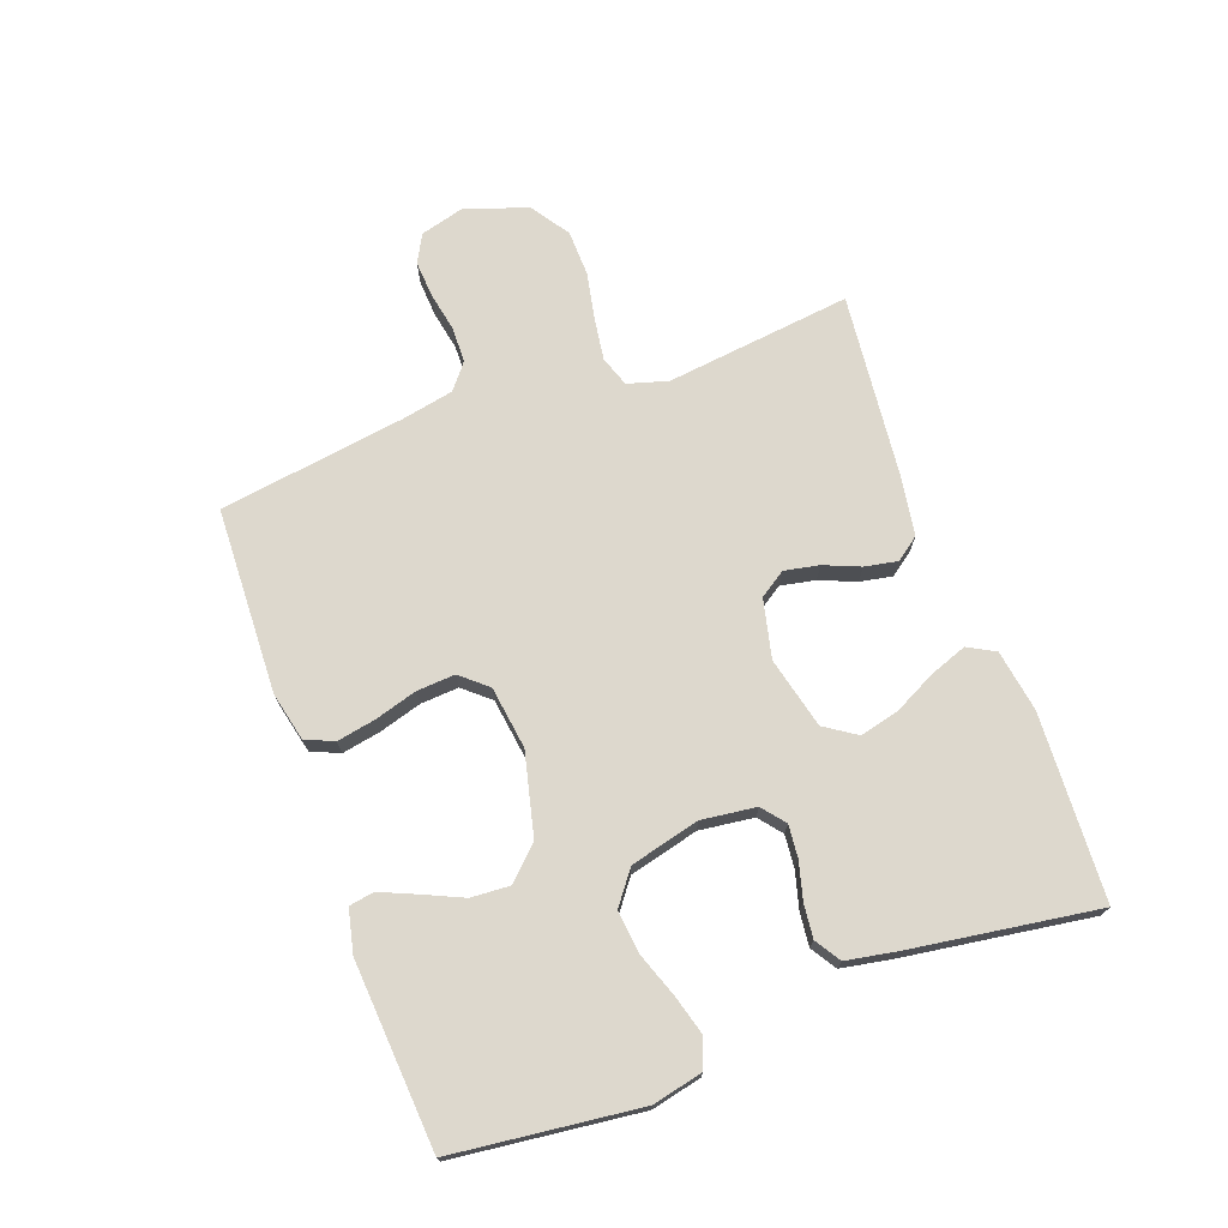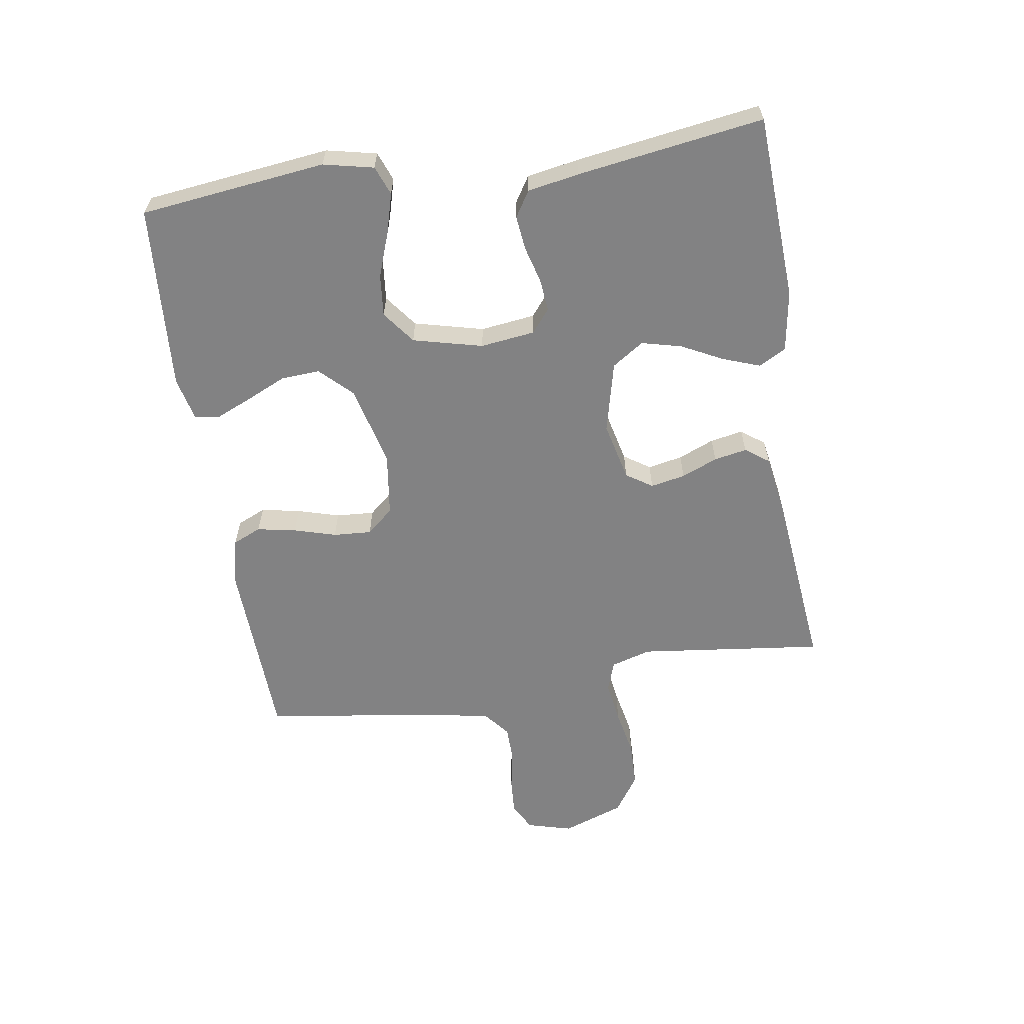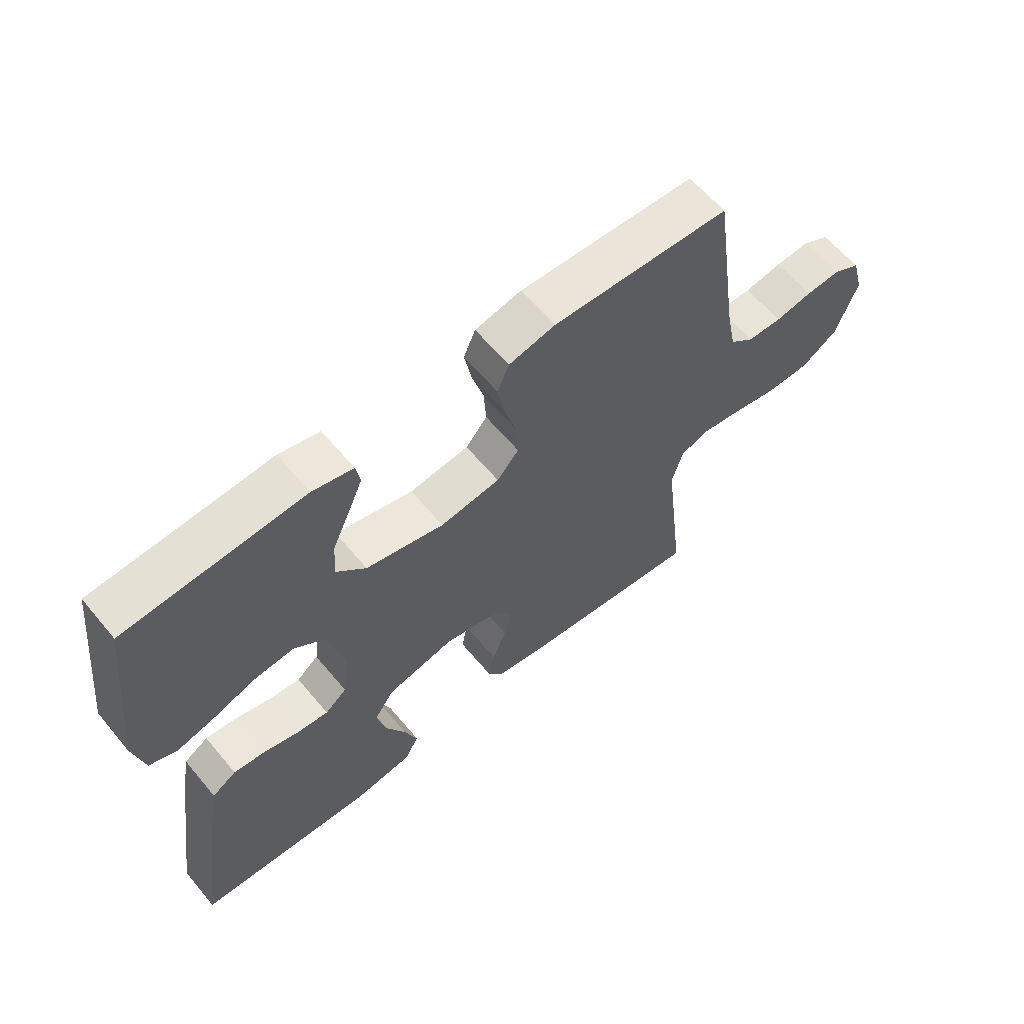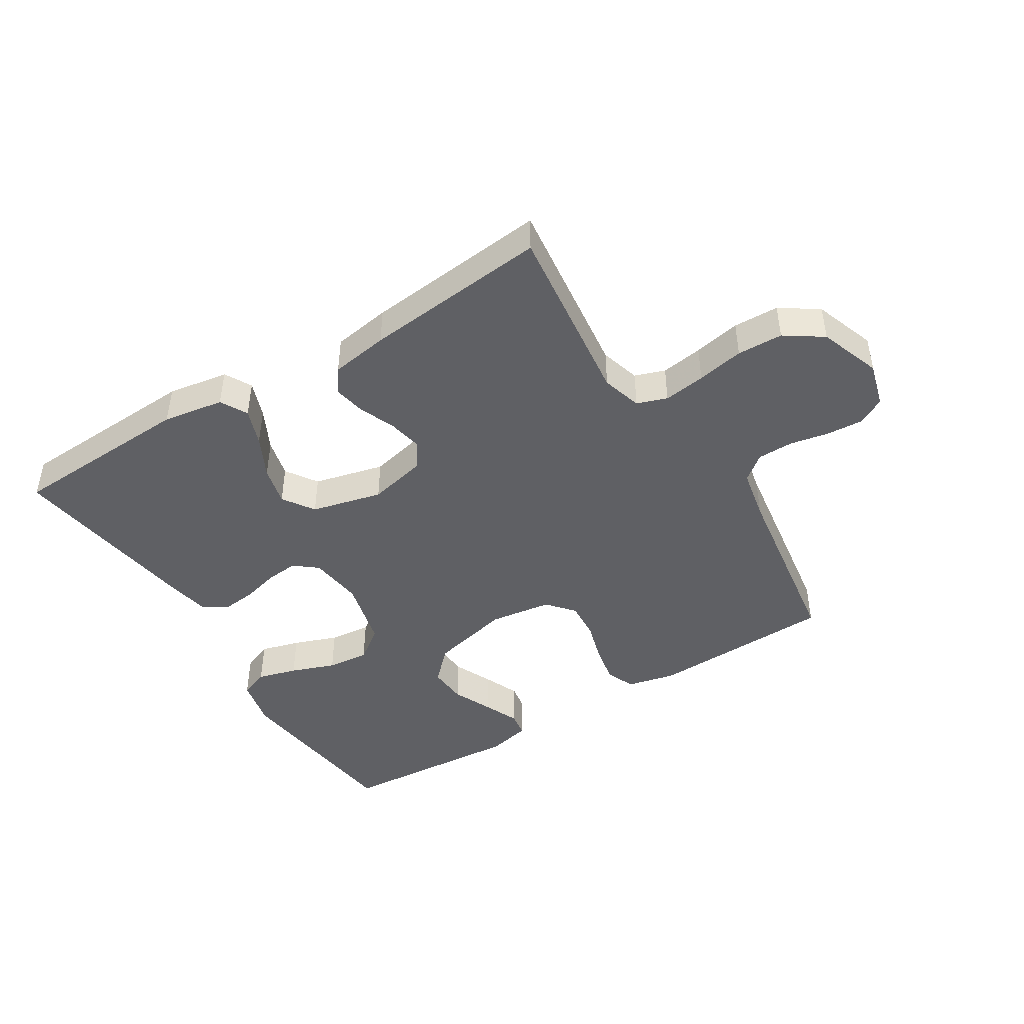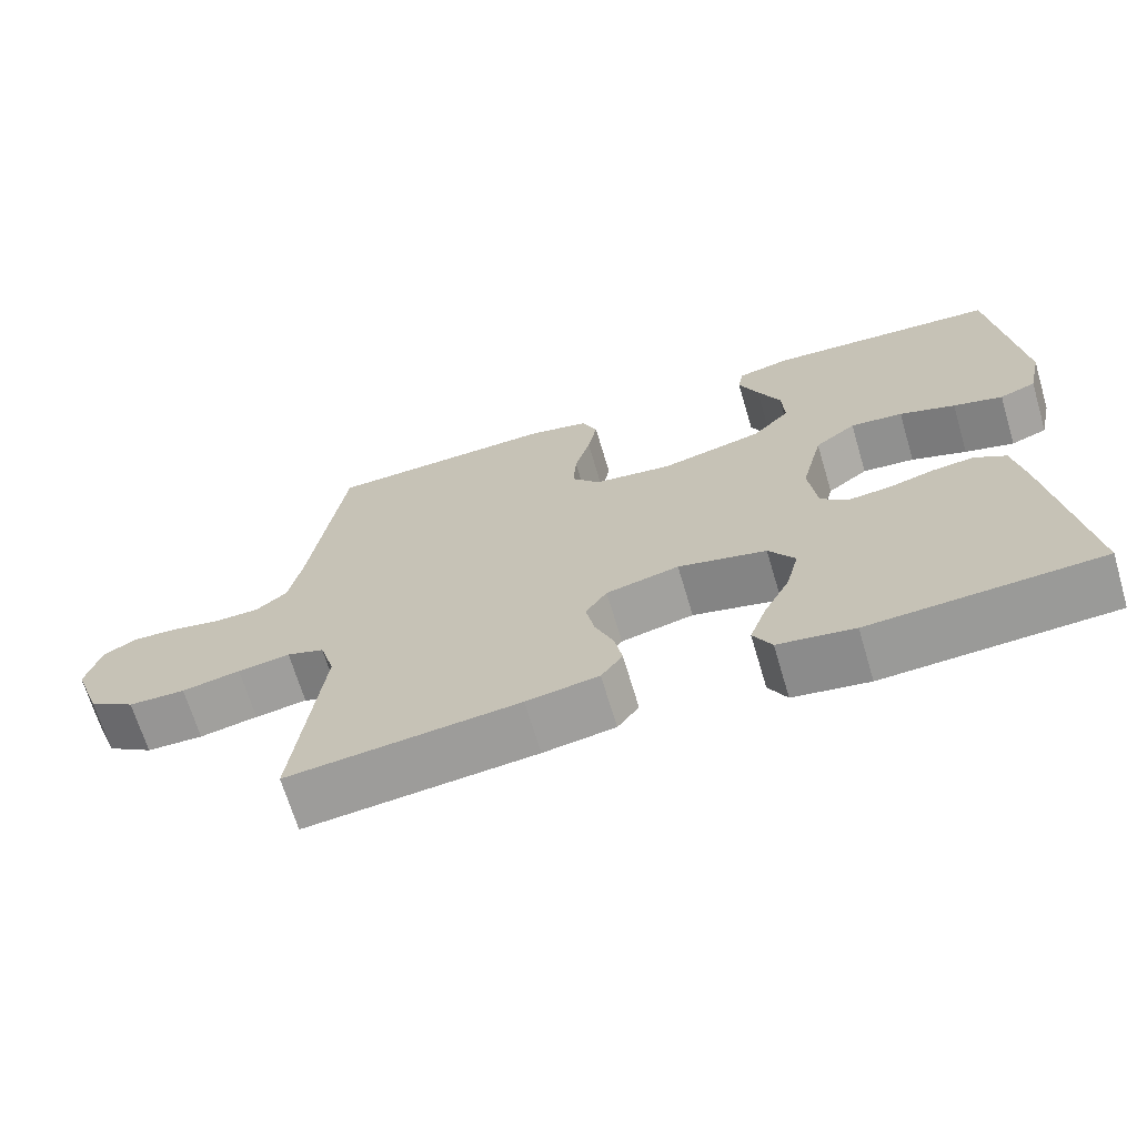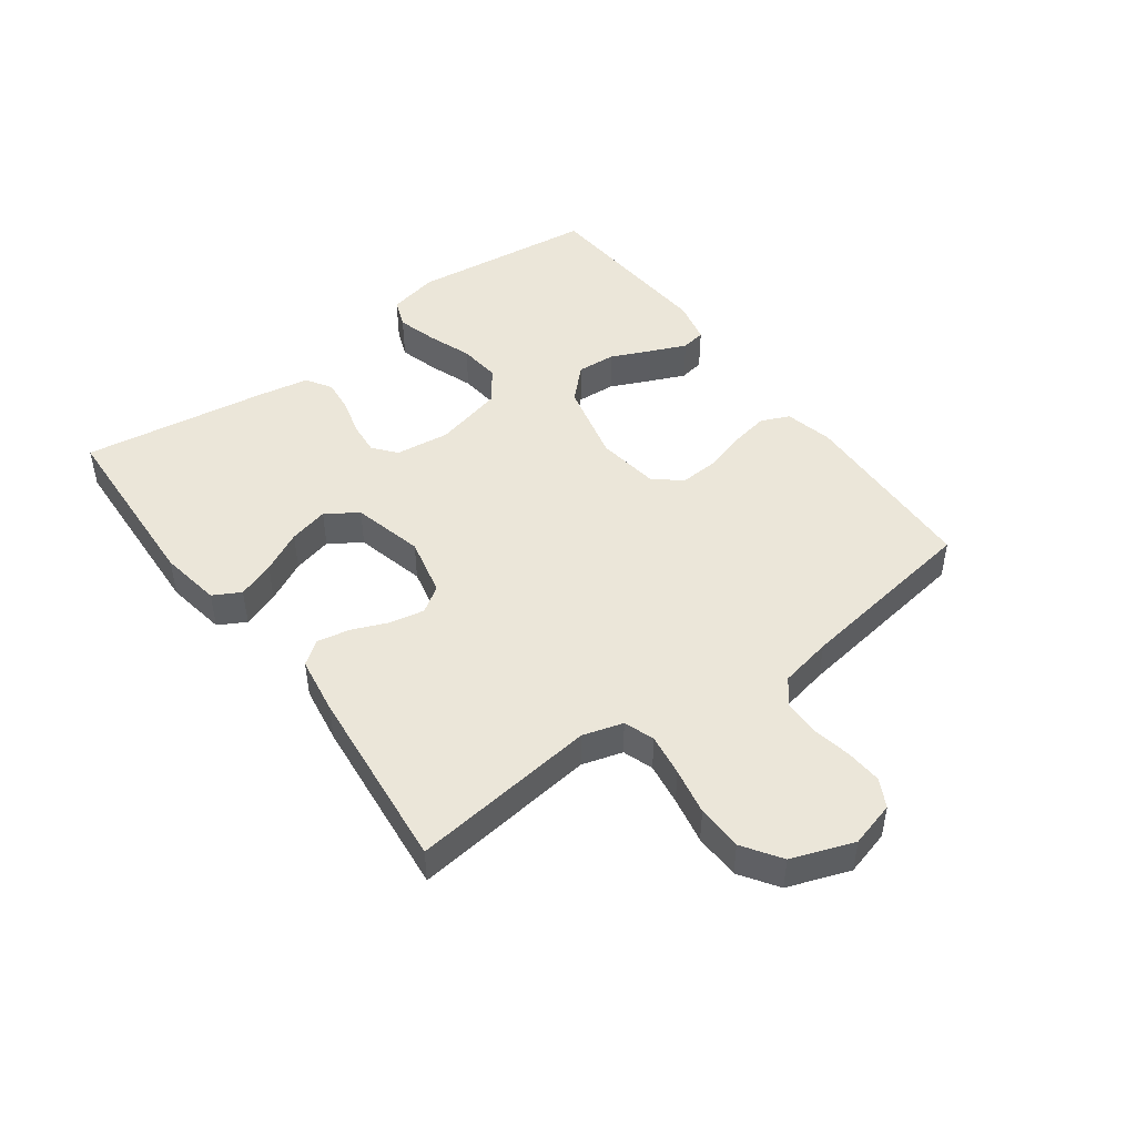
<metadata>
{"format":"obj","ext":"obj","renderer":"f3d","projection":"perspective","resolution":1024,"background":"white","views":[{"elev":72.3,"azim":69.9,"up":"+Y"},{"elev":-60.8,"azim":98.9,"up":"+Y"},{"elev":61.4,"azim":140.3,"up":"+Z"},{"elev":-44.9,"azim":-148.3,"up":"+Y"},{"elev":-68.1,"azim":16.6,"up":"+Z"},{"elev":47.0,"azim":-126.4,"up":"+Y"}]}
</metadata>
<code>
v -0.5 0.07 0.5
v -0.2 0.07 0.511
v -0.122 0.07 0.493
v -0.102 0.07 0.447
v -0.114 0.07 0.384
v -0.134 0.07 0.316
v -0.138 0.07 0.254
v -0.101 0.07 0.211
v 0 0.07 0.197
v 0.132 0.07 0.229
v 0.182 0.07 0.28
v 0.178 0.07 0.343
v 0.149 0.07 0.407
v 0.124 0.07 0.465
v 0.131 0.07 0.505
v 0.2 0.07 0.521
v 0.5 0.07 0.5
v 0.535 0.07 0.2
v 0.517 0.07 0.119
v 0.47 0.07 0.101
v 0.406 0.07 0.119
v 0.334 0.07 0.145
v 0.266 0.07 0.152
v 0.213 0.07 0.112
v 0.185 0.07 0
v 0.196 0.07 -0.088
v 0.233 0.07 -0.118
v 0.286 0.07 -0.113
v 0.345 0.07 -0.097
v 0.4 0.07 -0.091
v 0.441 0.07 -0.117
v 0.456 0.07 -0.2
v 0.5 0.07 -0.5
v 0.2 0.07 -0.515
v 0.101 0.07 -0.499
v 0.077 0.07 -0.455
v 0.099 0.07 -0.395
v 0.133 0.07 -0.328
v 0.149 0.07 -0.264
v 0.115 0.07 -0.213
v 0 0.07 -0.185
v -0.095 0.07 -0.207
v -0.123 0.07 -0.249
v -0.112 0.07 -0.305
v -0.088 0.07 -0.363
v -0.078 0.07 -0.416
v -0.106 0.07 -0.454
v -0.2 0.07 -0.469
v -0.5 0.07 -0.5
v -0.464 0.07 -0.2
v -0.483 0.07 -0.135
v -0.532 0.07 -0.118
v -0.6 0.07 -0.128
v -0.676 0.07 -0.143
v -0.75 0.07 -0.141
v -0.811 0.07 -0.1
v -0.847 0.07 0
v -0.827 0.07 0.073
v -0.782 0.07 0.097
v -0.723 0.07 0.093
v -0.66 0.07 0.081
v -0.602 0.07 0.082
v -0.561 0.07 0.115
v -0.544 0.07 0.2
v -0.5 0 0.5
v -0.2 0 0.511
v -0.122 0 0.493
v -0.102 0 0.447
v -0.114 0 0.384
v -0.134 0 0.316
v -0.138 0 0.254
v -0.101 0 0.211
v 0 0 0.197
v 0.132 0 0.229
v 0.182 0 0.28
v 0.178 0 0.343
v 0.149 0 0.407
v 0.124 0 0.465
v 0.131 0 0.505
v 0.2 0 0.521
v 0.5 0 0.5
v 0.535 0 0.2
v 0.517 0 0.119
v 0.47 0 0.101
v 0.406 0 0.119
v 0.334 0 0.145
v 0.266 0 0.152
v 0.213 0 0.112
v 0.185 0 0
v 0.196 0 -0.088
v 0.233 0 -0.118
v 0.286 0 -0.113
v 0.345 0 -0.097
v 0.4 0 -0.091
v 0.441 0 -0.117
v 0.456 0 -0.2
v 0.5 0 -0.5
v 0.2 0 -0.515
v 0.101 0 -0.499
v 0.077 0 -0.455
v 0.099 0 -0.395
v 0.133 0 -0.328
v 0.149 0 -0.264
v 0.115 0 -0.213
v 0 0 -0.185
v -0.095 0 -0.207
v -0.123 0 -0.249
v -0.112 0 -0.305
v -0.088 0 -0.363
v -0.078 0 -0.416
v -0.106 0 -0.454
v -0.2 0 -0.469
v -0.5 0 -0.5
v -0.464 0 -0.2
v -0.483 0 -0.135
v -0.532 0 -0.118
v -0.6 0 -0.128
v -0.676 0 -0.143
v -0.75 0 -0.141
v -0.811 0 -0.1
v -0.847 0 0
v -0.827 0 0.073
v -0.782 0 0.097
v -0.723 0 0.093
v -0.66 0 0.081
v -0.602 0 0.082
v -0.561 0 0.115
v -0.544 0 0.2
f 58 59 60 61
f 58 61 62
f 57 58 62
f 56 57 62
f 53 54 55 56
f 52 53 56 62
f 51 52 62 63
f 47 48 49 50
f 47 50 51
f 44 45 46 47
f 43 44 47 51
f 42 43 51 63
f 35 36 37 38
f 35 38 39
f 34 35 39
f 33 34 39
f 32 33 39 40
f 28 29 30 31
f 27 28 31 32
f 19 20 21 22
f 17 18 19 22
f 17 22 23
f 16 17 23 24
f 12 13 14 15
f 12 15 16
f 11 12 16 24
f 3 4 5 6
f 1 2 3 6
f 64 1 6 7
f 41 42 63 64
f 41 64 7 8
f 27 32 40 41
f 26 27 41
f 25 26 41 8
f 10 11 24 25
f 9 10 25
f 8 9 25
f 125 124 123 122
f 126 125 122
f 126 122 121
f 126 121 120
f 120 119 118 117
f 126 120 117 116
f 127 126 116 115
f 114 113 112 111
f 115 114 111
f 111 110 109 108
f 115 111 108 107
f 127 115 107 106
f 102 101 100 99
f 103 102 99
f 103 99 98
f 103 98 97
f 104 103 97 96
f 95 94 93 92
f 96 95 92 91
f 86 85 84 83
f 86 83 82 81
f 87 86 81
f 88 87 81 80
f 79 78 77 76
f 80 79 76
f 88 80 76 75
f 70 69 68 67
f 70 67 66 65
f 71 70 65 128
f 128 127 106 105
f 72 71 128 105
f 105 104 96 91
f 105 91 90
f 72 105 90 89
f 89 88 75 74
f 89 74 73
f 89 73 72
f 1 65 66 2
f 2 66 67 3
f 3 67 68 4
f 4 68 69 5
f 5 69 70 6
f 6 70 71 7
f 7 71 72 8
f 8 72 73 9
f 9 73 74 10
f 10 74 75 11
f 11 75 76 12
f 12 76 77 13
f 13 77 78 14
f 14 78 79 15
f 15 79 80 16
f 16 80 81 17
f 17 81 82 18
f 18 82 83 19
f 19 83 84 20
f 20 84 85 21
f 21 85 86 22
f 22 86 87 23
f 23 87 88 24
f 24 88 89 25
f 25 89 90 26
f 26 90 91 27
f 27 91 92 28
f 28 92 93 29
f 29 93 94 30
f 30 94 95 31
f 31 95 96 32
f 32 96 97 33
f 33 97 98 34
f 34 98 99 35
f 35 99 100 36
f 36 100 101 37
f 37 101 102 38
f 38 102 103 39
f 39 103 104 40
f 40 104 105 41
f 41 105 106 42
f 42 106 107 43
f 43 107 108 44
f 44 108 109 45
f 45 109 110 46
f 46 110 111 47
f 47 111 112 48
f 48 112 113 49
f 49 113 114 50
f 50 114 115 51
f 51 115 116 52
f 52 116 117 53
f 53 117 118 54
f 54 118 119 55
f 55 119 120 56
f 56 120 121 57
f 57 121 122 58
f 58 122 123 59
f 59 123 124 60
f 60 124 125 61
f 61 125 126 62
f 62 126 127 63
f 63 127 128 64
f 64 128 65 1

</code>
